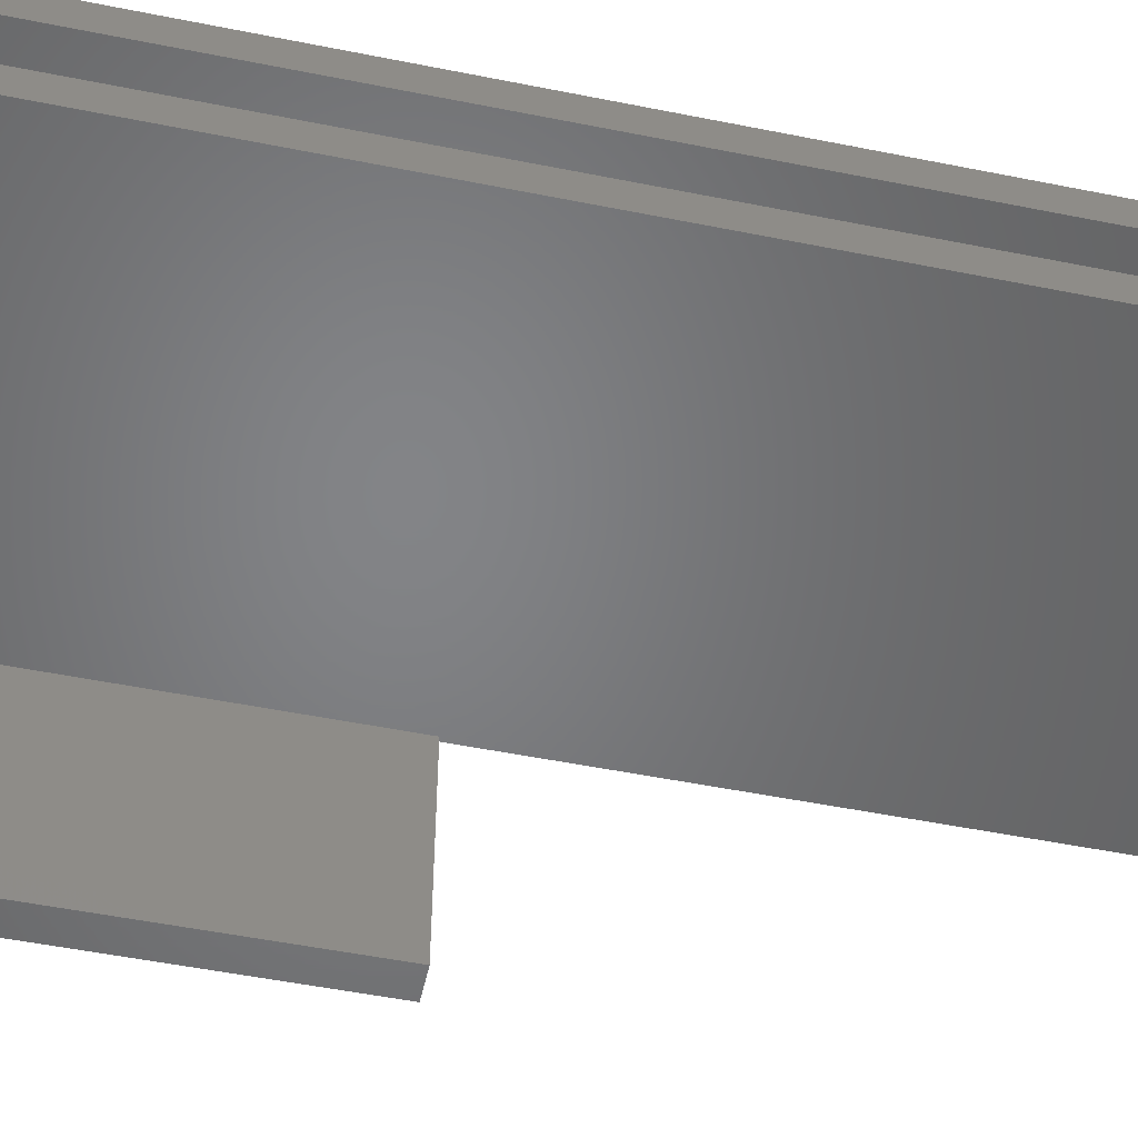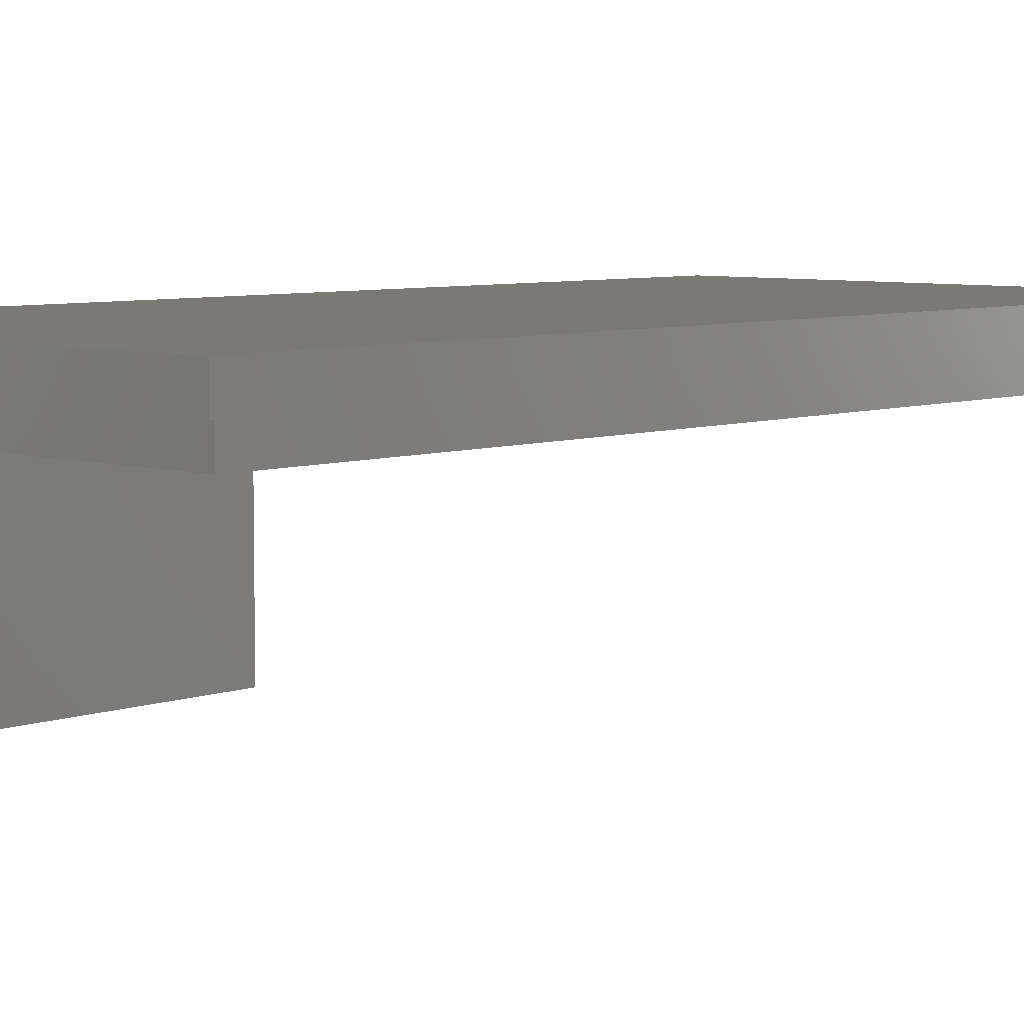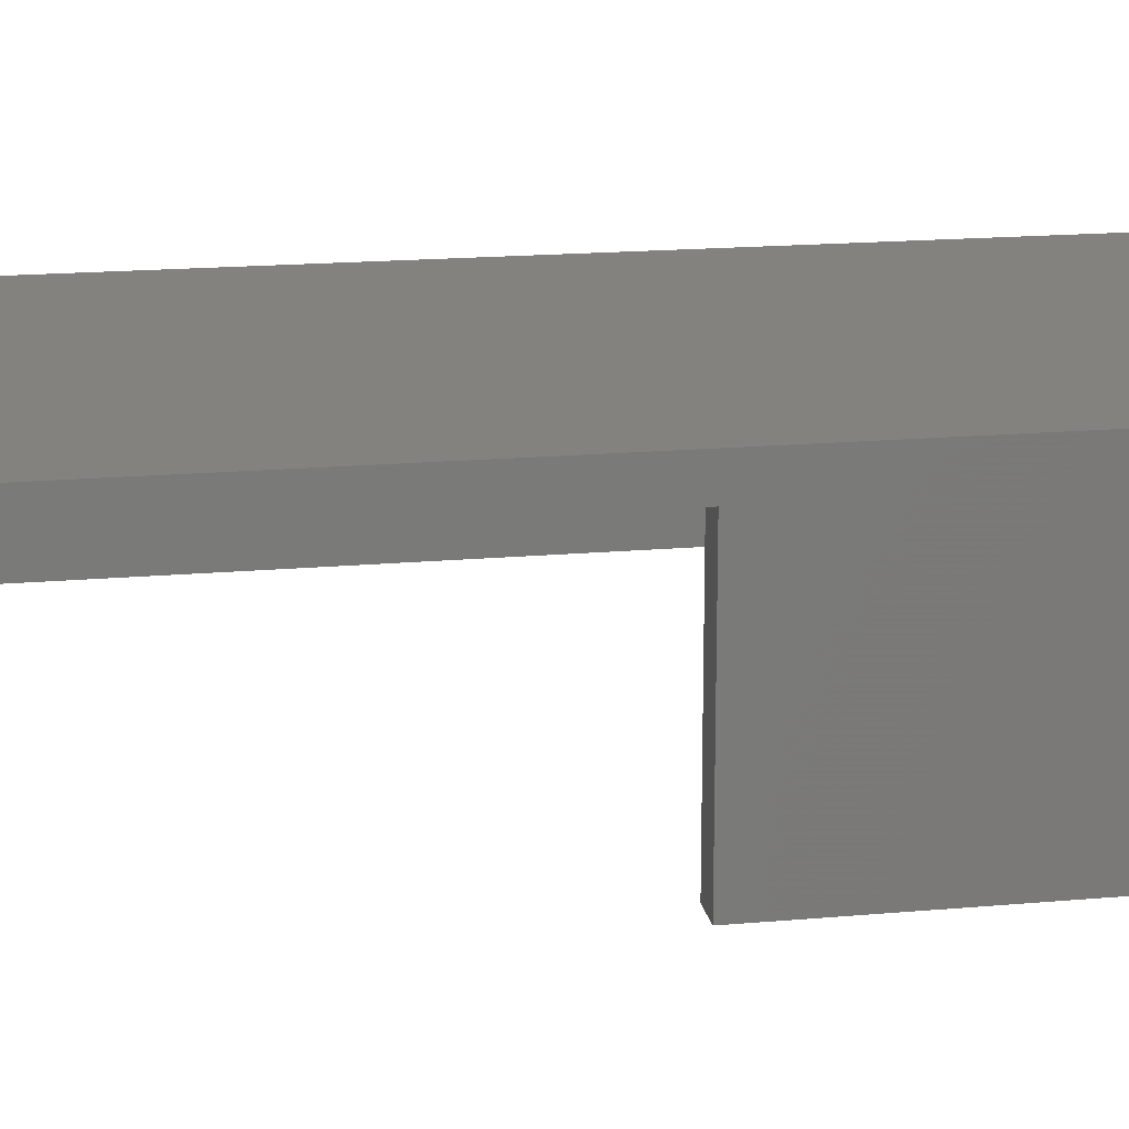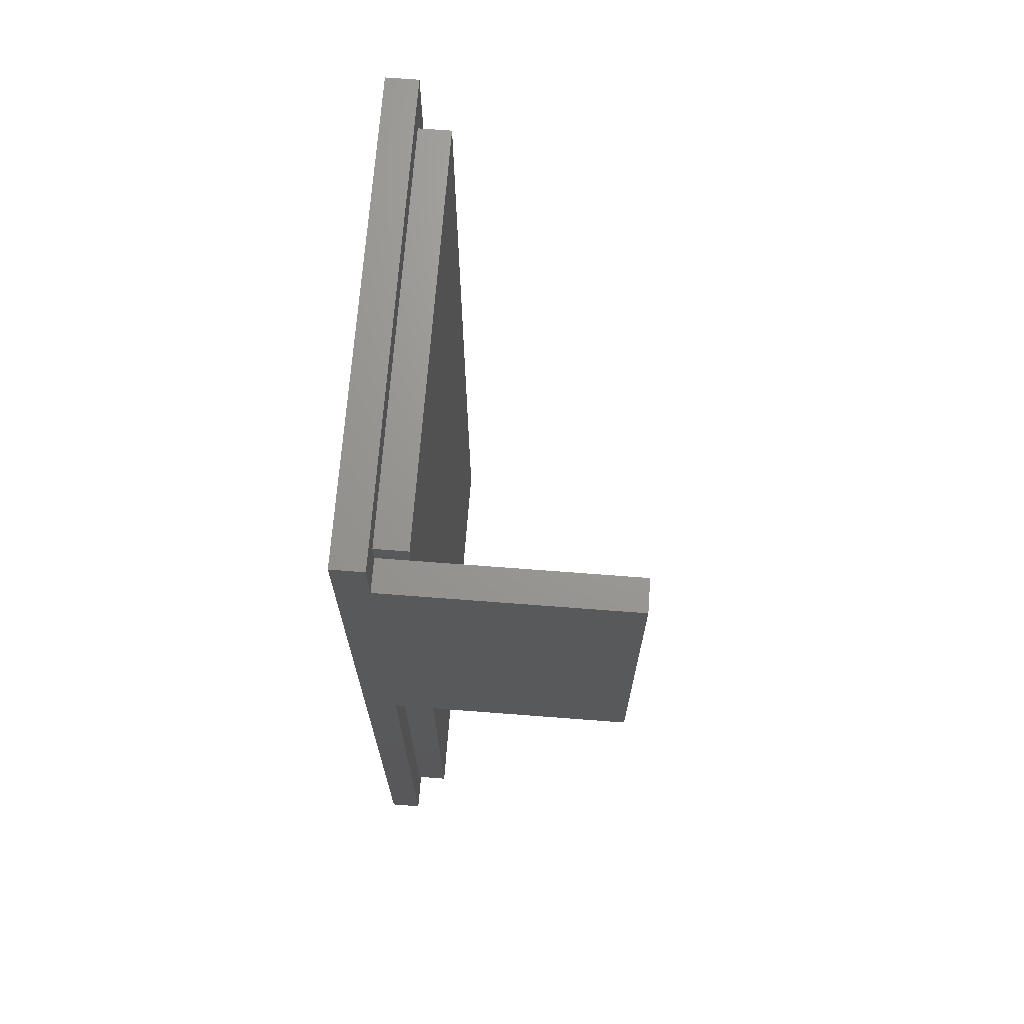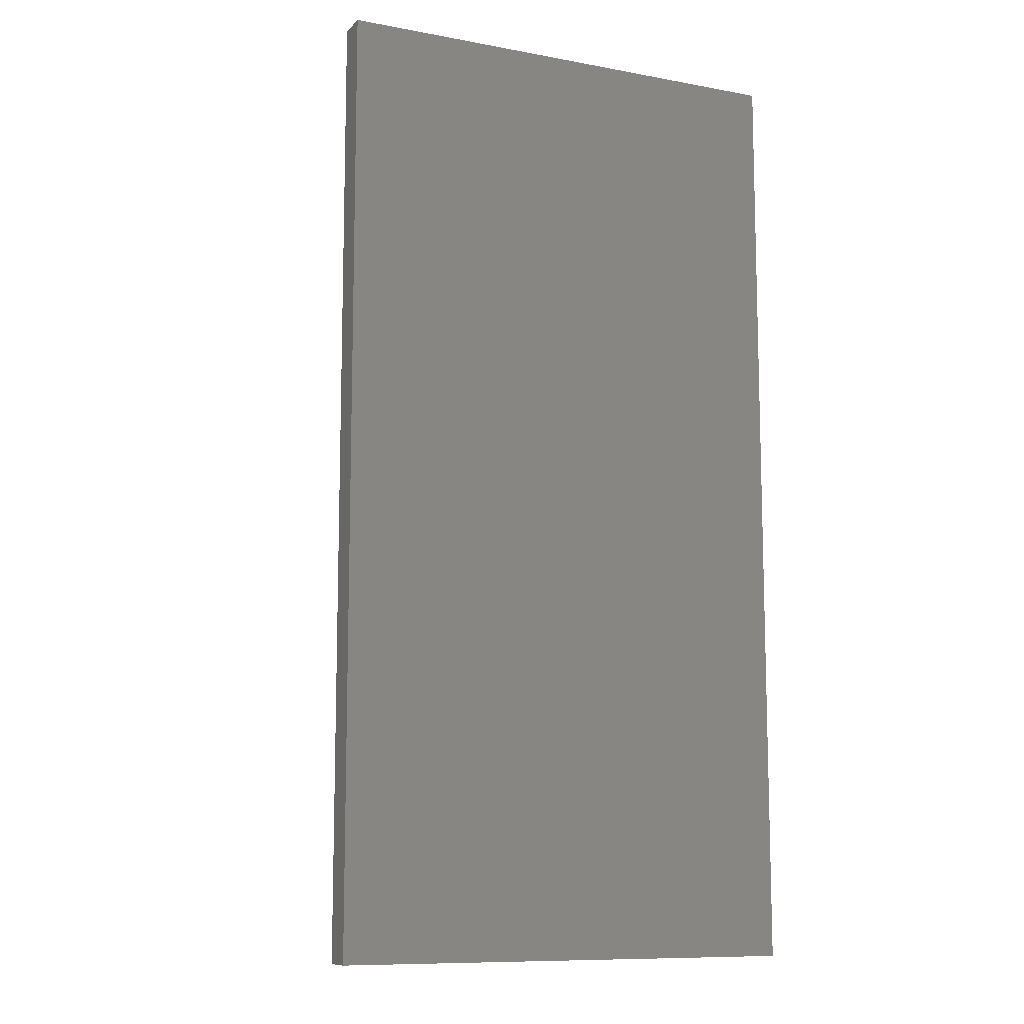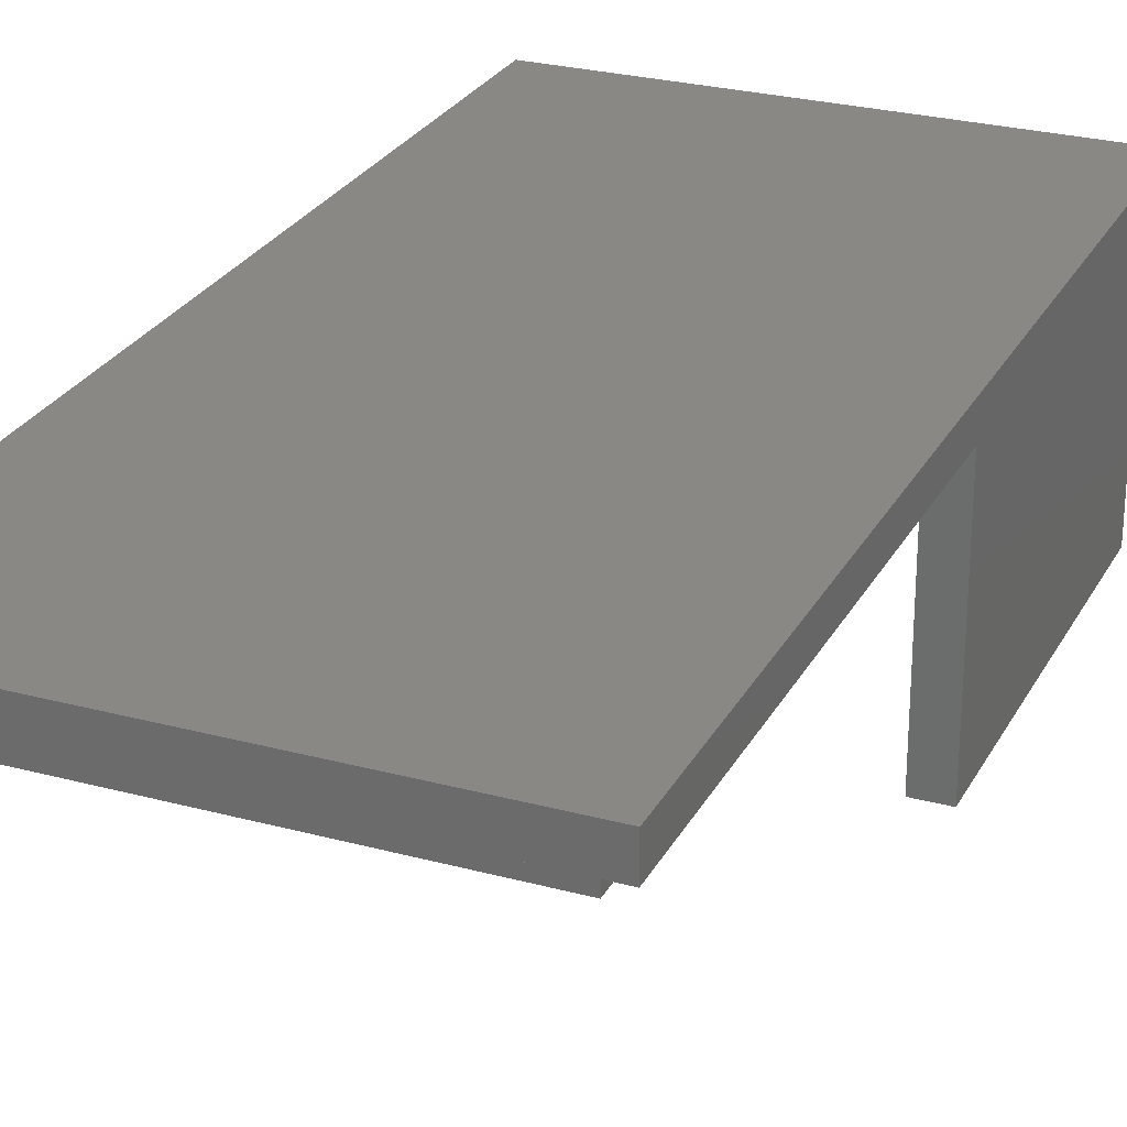
<metadata>
{"format":"stl","ext":"stl","renderer":"f3d","projection":"perspective","resolution":1024,"background":"white","views":[{"elev":-51.6,"azim":-102.3,"up":"+Z"},{"elev":6.4,"azim":-137.1,"up":"+Z"},{"elev":17.4,"azim":79.9,"up":"+Z"},{"elev":69.7,"azim":94.4,"up":"+Y"},{"elev":-10.4,"azim":-24.8,"up":"+Y"},{"elev":26.6,"azim":22.9,"up":"+Z"}]}
</metadata>
<code>
# stl→obj: 26 verts, 48 faces
v 0 0 40
v 0 60 42
v 0 60 40
v 0 0 42
v 30 0 42
v 30 60 42
v 30 56.5 40
v 30 60 40
v 30 32.5 40
v 30 56.5 25
v 30 0 40
v 30 32.5 25
v 28 2 40
v 2 2 40
v 2 58 40
v 28 32.5 40
v 28 58 40
v 28 56.5 40
v 28 32.5 38
v 28 2 38
v 28 58 38
v 28 56.5 38
v 28 32.5 25
v 28 56.5 25
v 2 2 38
v 2 58 38
f 1 2 3
f 2 1 4
f 2 5 6
f 5 2 4
f 6 7 8
f 7 9 10
f 6 9 7
f 5 9 6
f 9 5 11
f 10 9 12
f 11 13 9
f 11 14 13
f 14 1 15
f 1 14 11
f 9 13 16
f 17 7 18
f 7 17 8
f 15 8 17
f 15 3 8
f 3 15 1
f 1 5 4
f 5 1 11
f 8 2 6
f 2 8 3
f 13 19 16
f 19 13 20
f 18 21 17
f 21 18 22
f 23 22 24
f 22 23 19
f 23 10 12
f 10 23 24
f 19 9 16
f 12 19 23
f 19 12 9
f 7 22 18
f 10 22 7
f 22 10 24
f 25 15 26
f 15 25 14
f 21 15 17
f 15 21 26
f 25 19 20
f 26 19 25
f 19 26 22
f 22 26 21
f 25 13 14
f 13 25 20

</code>
